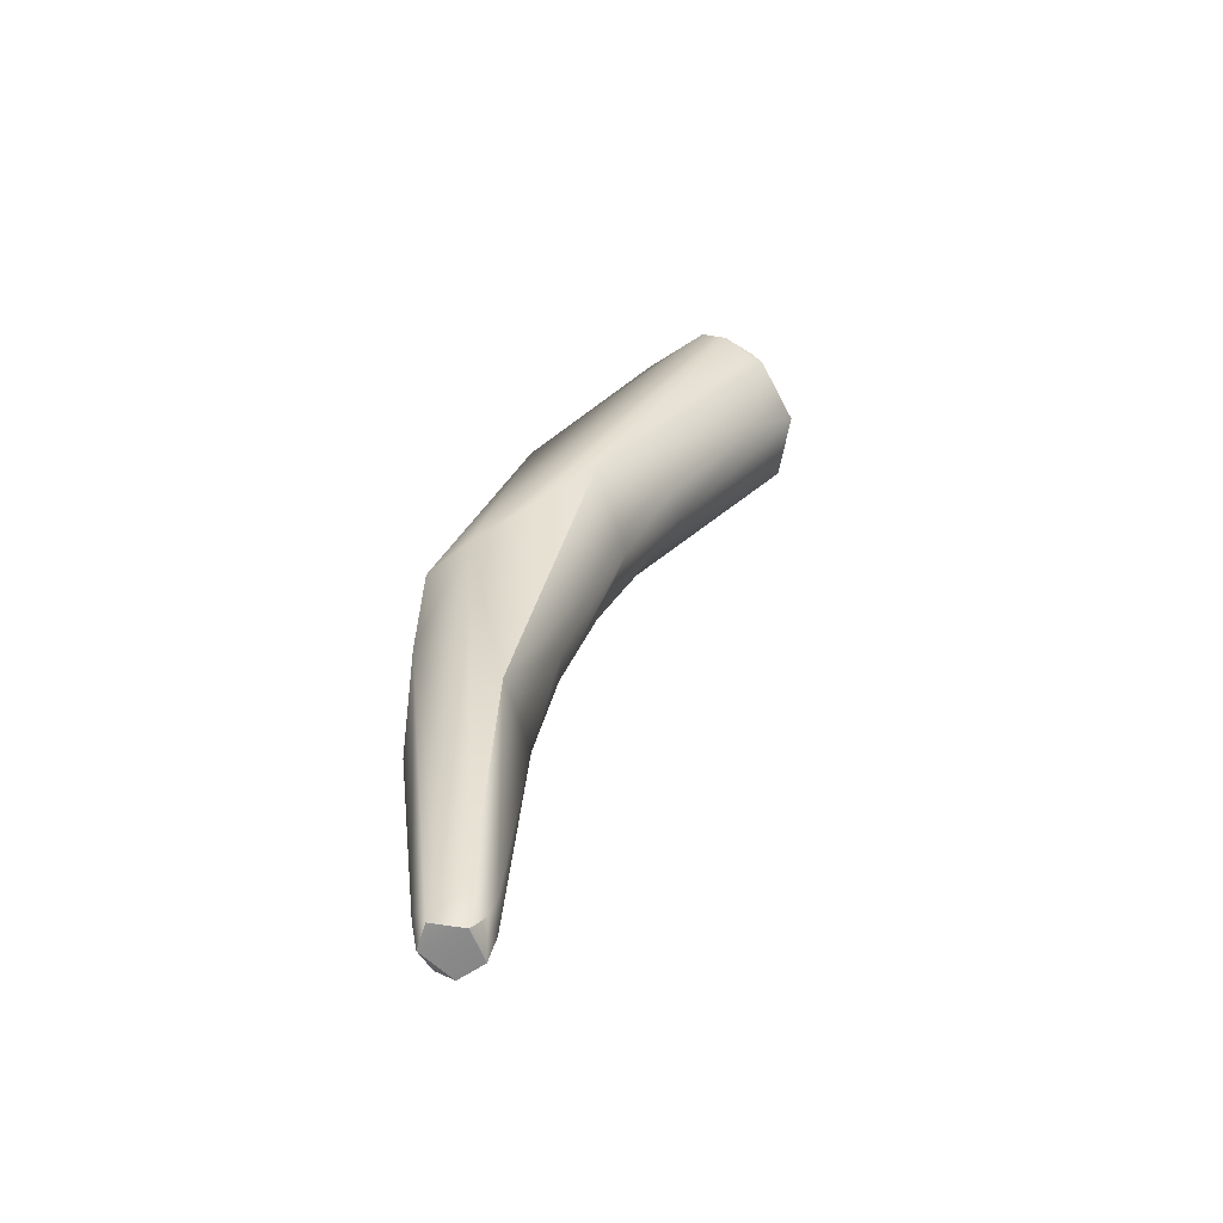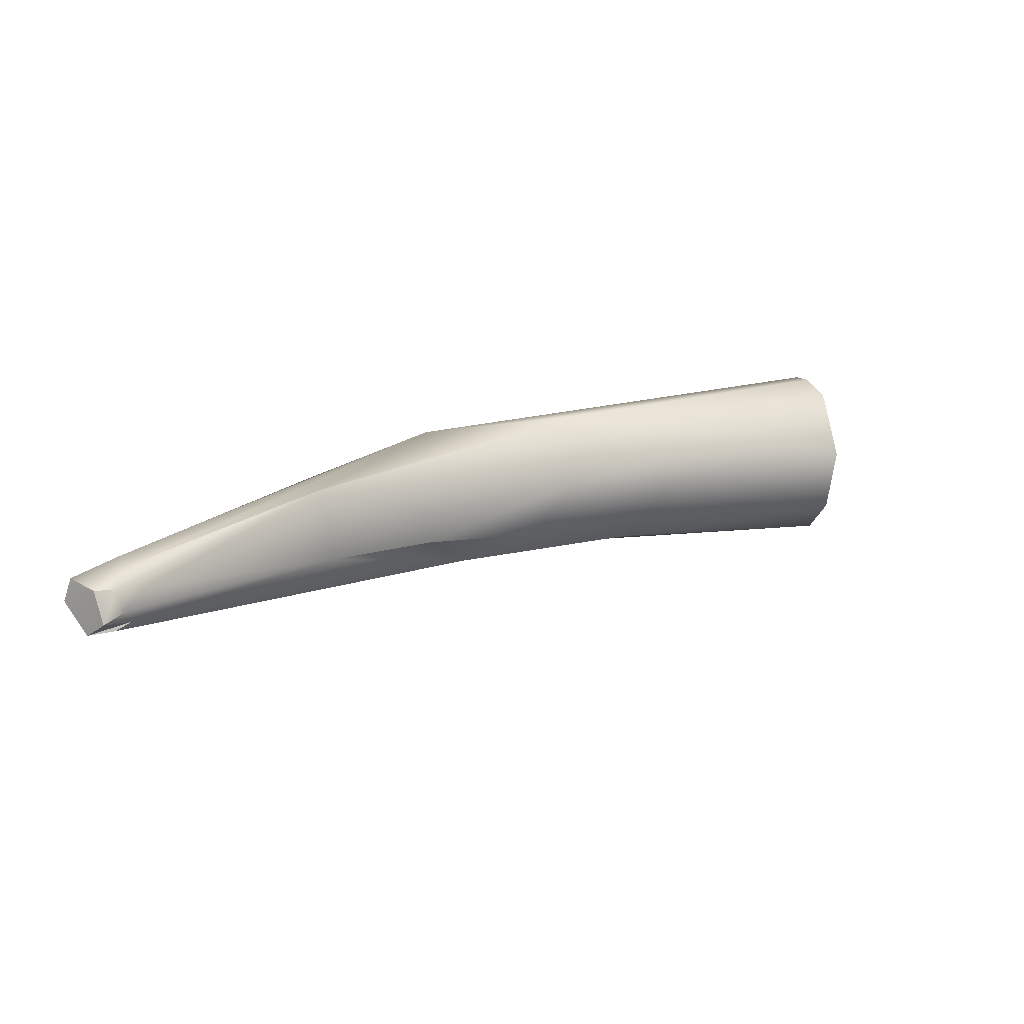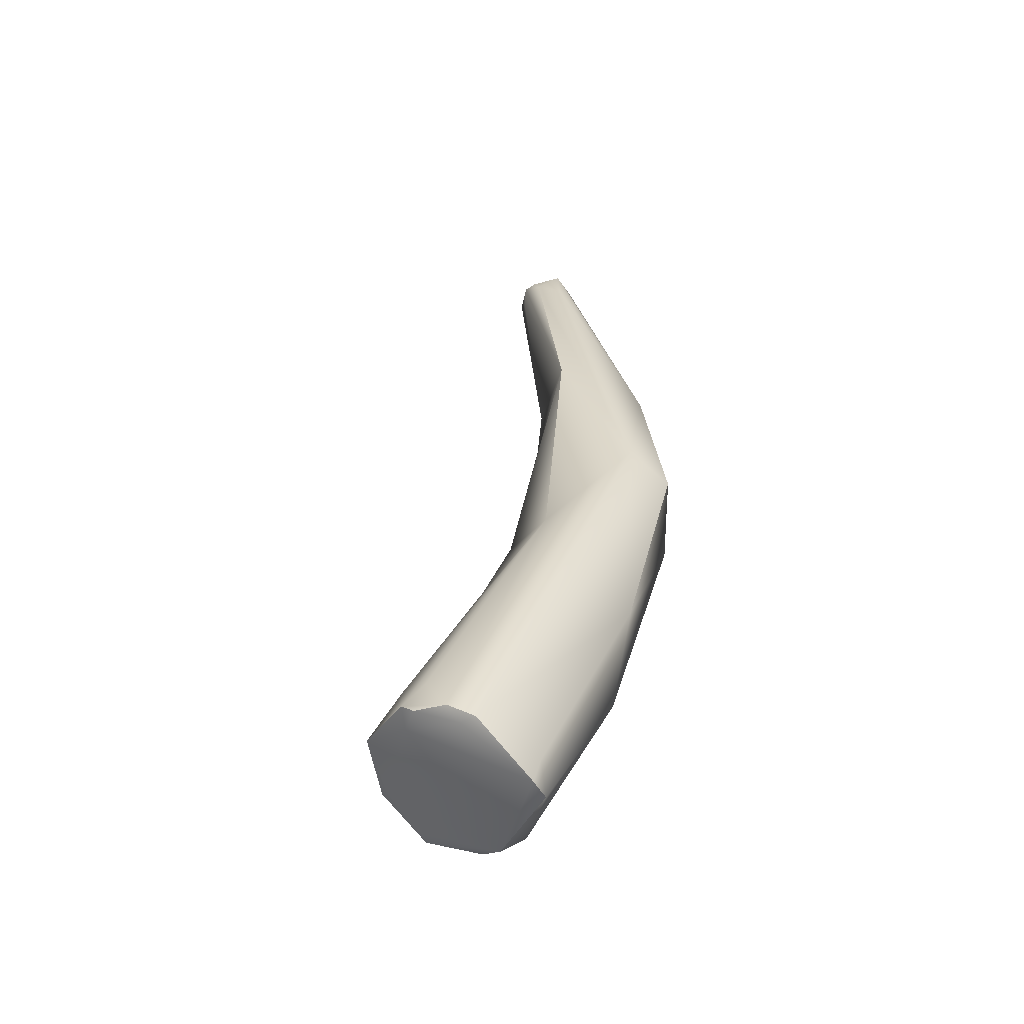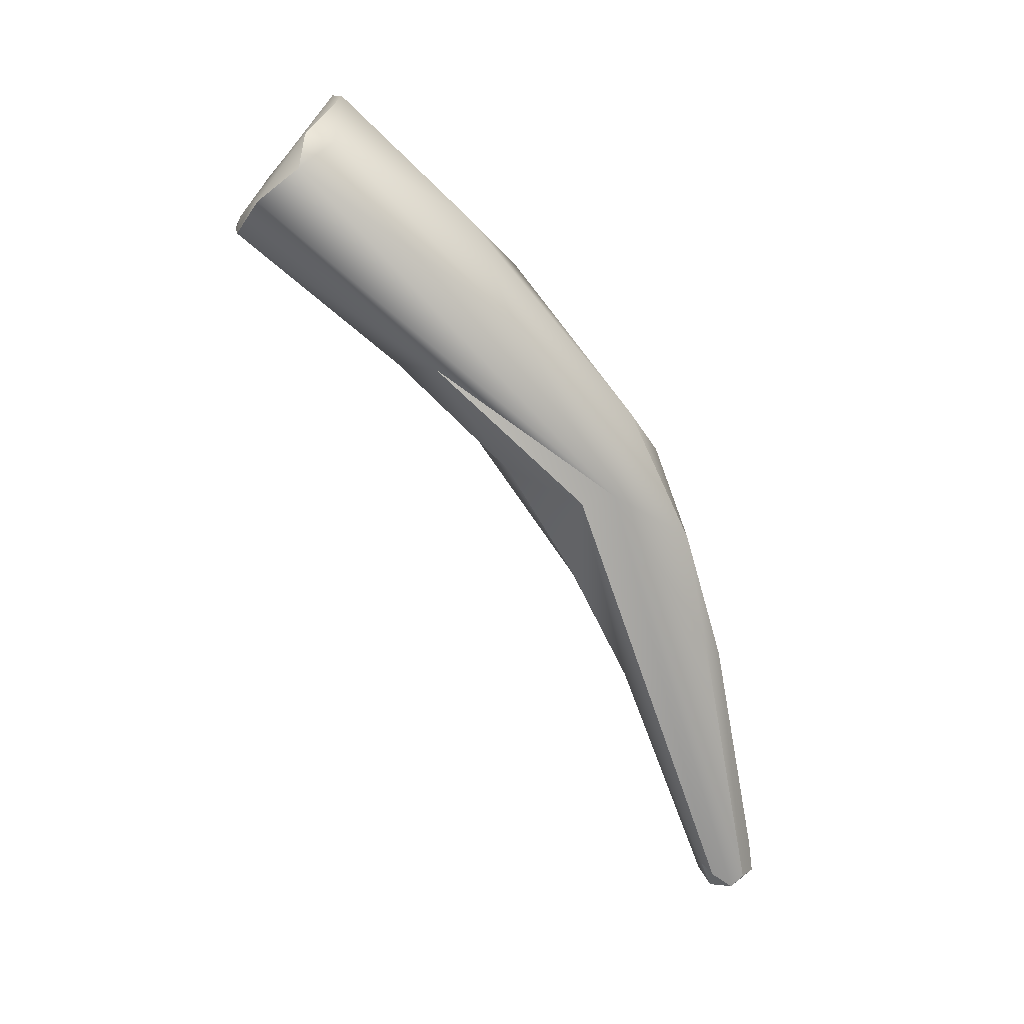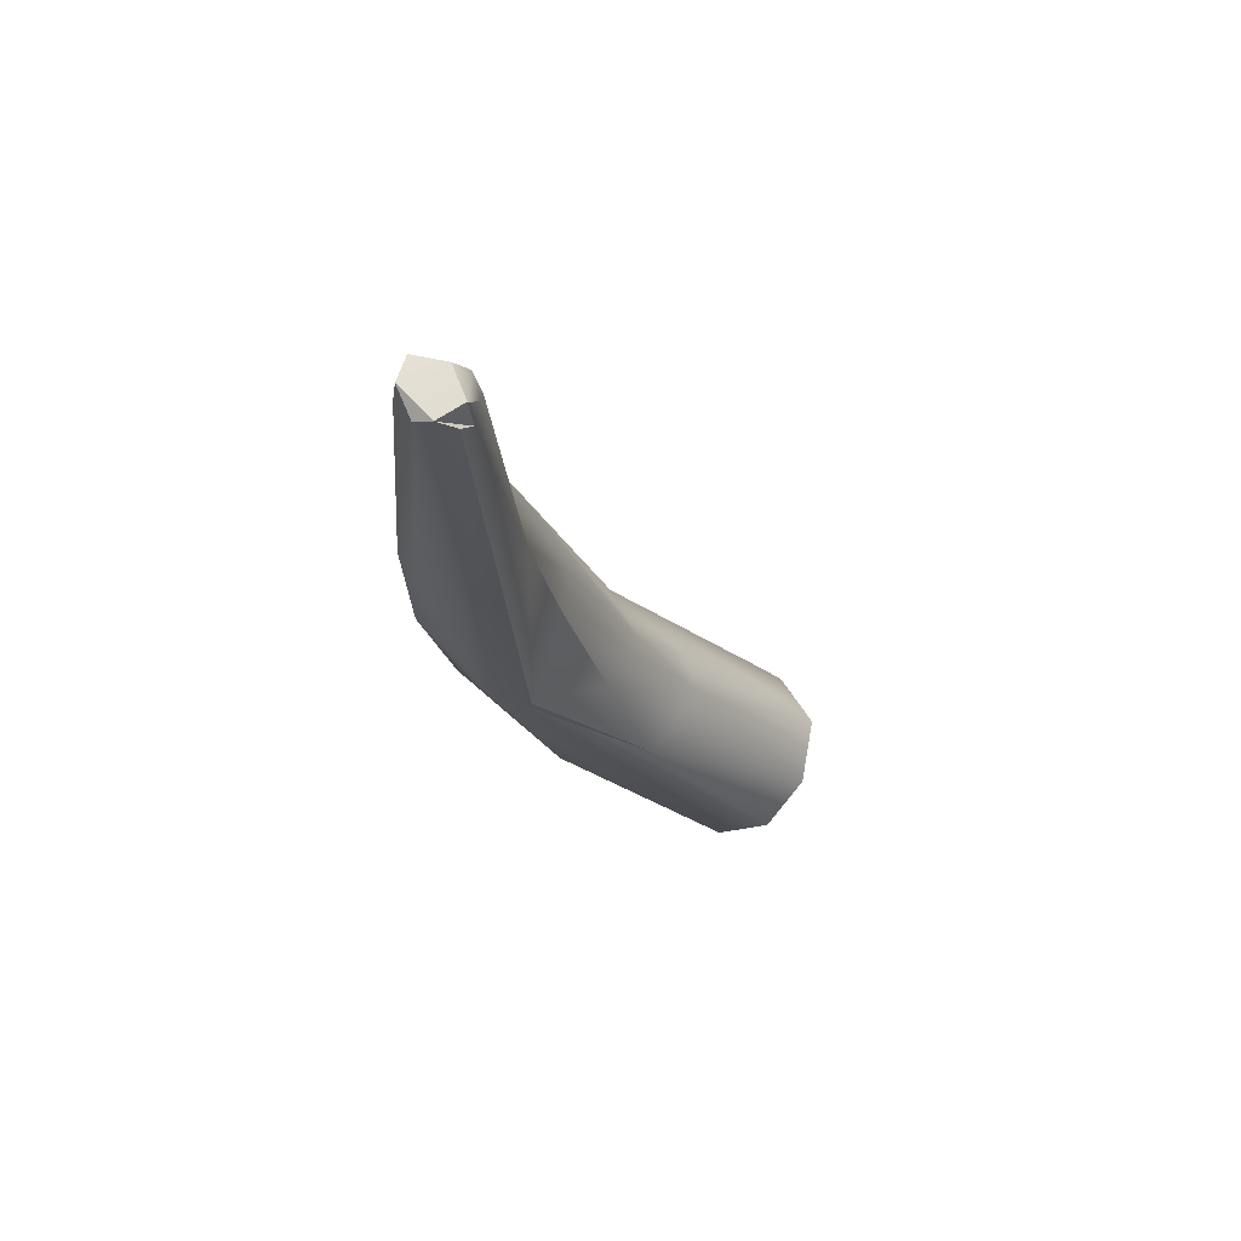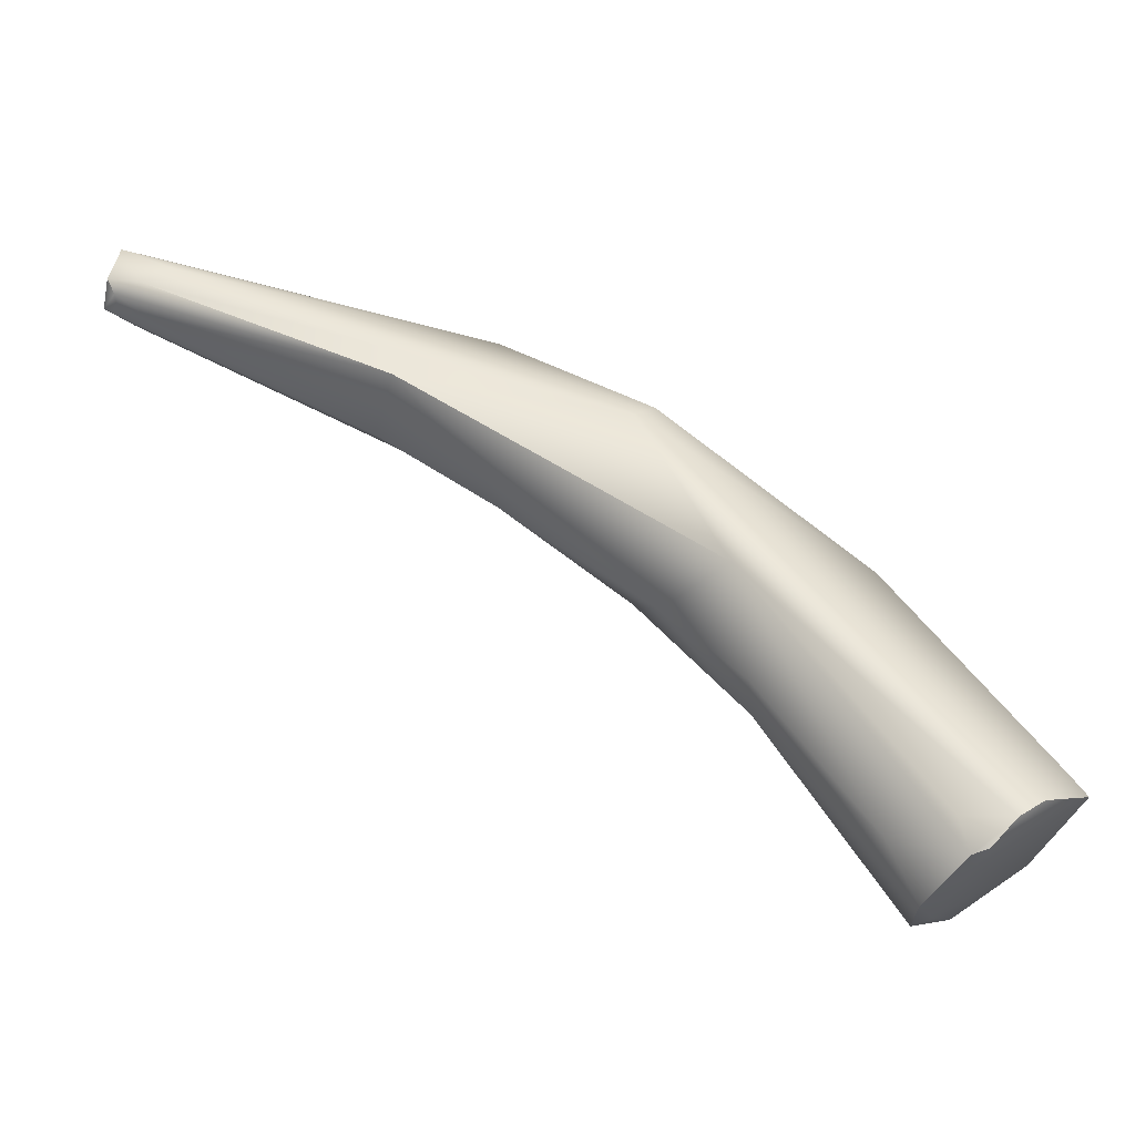
<metadata>
{"format":"obj","ext":"obj","renderer":"f3d","projection":"perspective","resolution":1024,"background":"white","views":[{"elev":29.8,"azim":68.2,"up":"+Y"},{"elev":16.5,"azim":106.4,"up":"+Y"},{"elev":33.7,"azim":-120.2,"up":"+Y"},{"elev":-72.2,"azim":-95.1,"up":"+Y"},{"elev":-19.3,"azim":70.1,"up":"+Y"},{"elev":-31.4,"azim":176.2,"up":"+Z"}]}
</metadata>
<code>
v 51.93 -37.5 1269
v 52.32 -37.22 1269
v 51.22 -40.95 1269
v 51.33 -41.01 1270
v 51.74 -37.28 1269
v 50.49 -38.5 1270
v 50.43 -39.03 1270
v 50.9 -38.37 1270
v 52.89 -41.22 1268
v 53.49 -40.22 1268
v 53.87 -40.59 1268
v 52.88 -41.56 1268
v 52.86 -37.55 1268
v 53.06 -38.18 1268
v 53.22 -37.65 1268
v 53.45 -37.46 1269
v 54.01 -39 1268
v 54.69 -38.6 1269
v 51.96 -41.63 1269
v 53.08 -39.83 1273
v 54.47 -38.46 1275
v 55.4 -41.07 1275
v 57.09 -39.58 1272
v 56.78 -41.1 1273
v 57.26 -38.71 1272
v 59.01 -39.09 1274
v 57.69 -37.48 1274
v 59.04 -38.69 1279
v 57.79 -39.94 1278
v 59.44 -40.47 1275
v 59.75 -41.07 1278
v 59.97 -41.26 1277
v 59.61 -37.74 1278
v 61.03 -39.98 1280
v 62.4 -40 1277
v 62.68 -39.09 1277
v 63.74 -40.31 1281
v 62.5 -38.44 1280
v 64.82 -38.07 1279
v 65.18 -39.76 1279
v 64.34 -39.82 1281
v 69.88 -38.54 1282
v 70.95 -39.99 1282
v 70.5 -39.05 1281
v 70.52 -38.59 1282
v 70.94 -39.98 1283
v 70.35 -39 1283
v 70.21 -39.32 1283
v 71.05 -38.77 1283
v 71.04 -39.35 1283
v 71.04 -39.46 1282
v 70.73 -39.8 1282
v 71.43 -39.69 1282
v 71.11 -38.92 1282
v 71.25 -40.06 1282
v 71.31 -38.92 1282
v 52.32 -37.22 1269
v 51.22 -40.95 1269
v 51.74 -37.28 1269
v 50.49 -38.5 1270
v 50.43 -39.03 1270
v 53.87 -40.59 1268
v 52.88 -41.56 1268
v 52.86 -37.55 1268
v 53.22 -37.65 1268
v 54.01 -39 1268
v 51.96 -41.63 1269
v 56.78 -41.1 1273
v 59.04 -38.69 1279
v 59.97 -41.26 1277
v 61.03 -39.98 1280
v 62.4 -40 1277
v 64.82 -38.07 1279
v 64.34 -39.82 1281
v 70.95 -39.99 1282
v 70.95 -39.99 1282
v 70.94 -39.98 1283
v 70.94 -39.98 1283
v 70.21 -39.32 1283
v 71.05 -38.77 1283
v 71.04 -39.35 1283
v 71.04 -39.35 1283
v 71.04 -39.35 1283
v 70.73 -39.8 1282
v 70.73 -39.8 1282
v 71.43 -39.69 1282
v 71.43 -39.69 1282
v 71.43 -39.69 1282
v 71.25 -40.06 1282
v 71.25 -40.06 1282
v 71.25 -40.06 1282
v 71.25 -40.06 1282
v 71.31 -38.92 1282
v 71.31 -38.92 1282
g grp1
f 1 6 5
f 1 5 2
f 14 3 6
f 3 7 6
f 58 4 61
f 19 4 58
f 20 61 4
f 60 8 59
f 59 33 57
f 60 61 8
f 8 61 21
f 61 20 21
f 20 4 22
f 10 9 3
f 11 9 10
f 12 9 11
f 17 11 10
f 9 12 3
f 2 13 1
f 1 13 14
f 64 57 15
f 65 14 13
f 15 57 16
f 14 65 17
f 16 27 15
f 66 15 18
f 18 15 27
f 18 23 66
f 6 1 14
f 3 14 10
f 17 10 14
f 62 66 23
f 12 67 3
f 19 63 31
f 59 21 33
f 19 22 4
f 59 8 21
f 29 20 22
f 16 57 27
f 31 22 19
f 62 24 63
f 24 31 63
f 27 57 33
f 21 20 29
f 18 25 23
f 68 32 31
f 23 24 62
f 18 27 25
f 26 23 25
f 27 26 25
f 23 30 24
f 27 33 39
f 31 29 22
f 33 21 28
f 29 69 21
f 29 34 69
f 31 71 29
f 30 23 26
f 30 70 24
f 30 26 35
f 35 26 36
f 26 27 73
f 36 26 73
f 38 33 28
f 71 31 37
f 38 69 34
f 37 41 71
f 74 38 34
f 70 30 72
f 36 40 35
f 46 37 31
f 70 72 40
f 36 73 40
f 77 41 37
f 33 38 42
f 74 48 38
f 41 77 79
f 33 45 39
f 40 73 44
f 32 43 31
f 55 31 43
f 46 31 55
f 38 48 47
f 42 38 49
f 47 49 38
f 40 52 70
f 52 75 70
f 40 44 51
f 51 52 40
f 45 54 73
f 54 44 73
f 45 33 42
f 42 49 45
f 76 84 89
f 51 44 54
f 56 54 45
f 90 50 78
f 45 49 56
f 91 93 81
f 79 77 82
f 81 93 80
f 47 83 49
f 83 47 48
f 52 51 53
f 51 54 86
f 87 92 85
f 94 86 54
f 93 91 88

</code>
